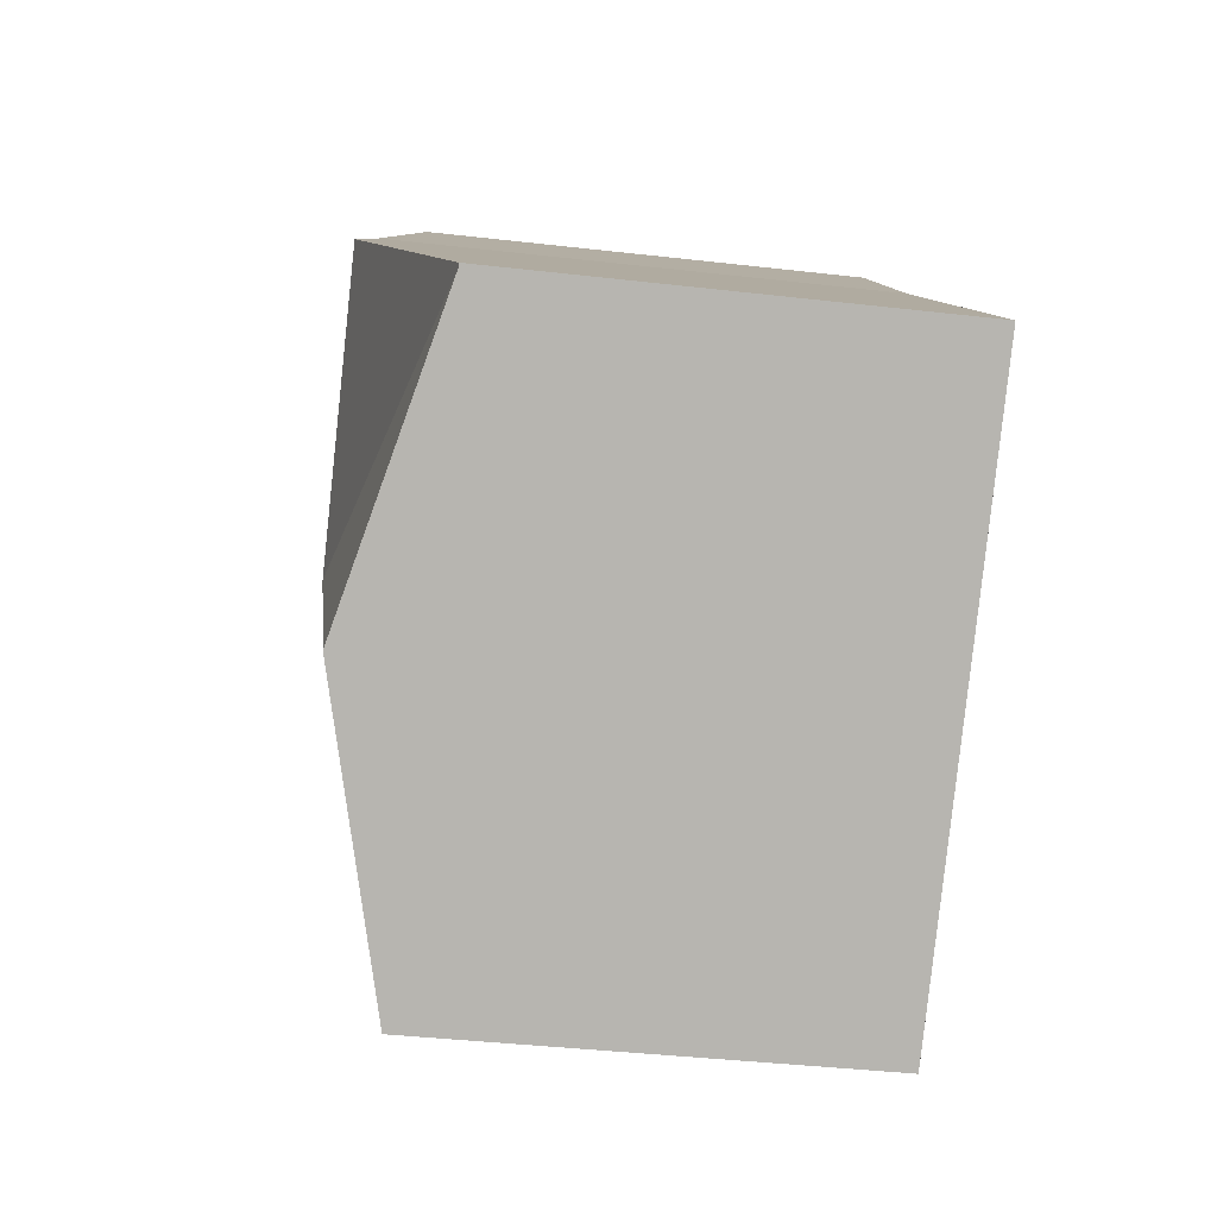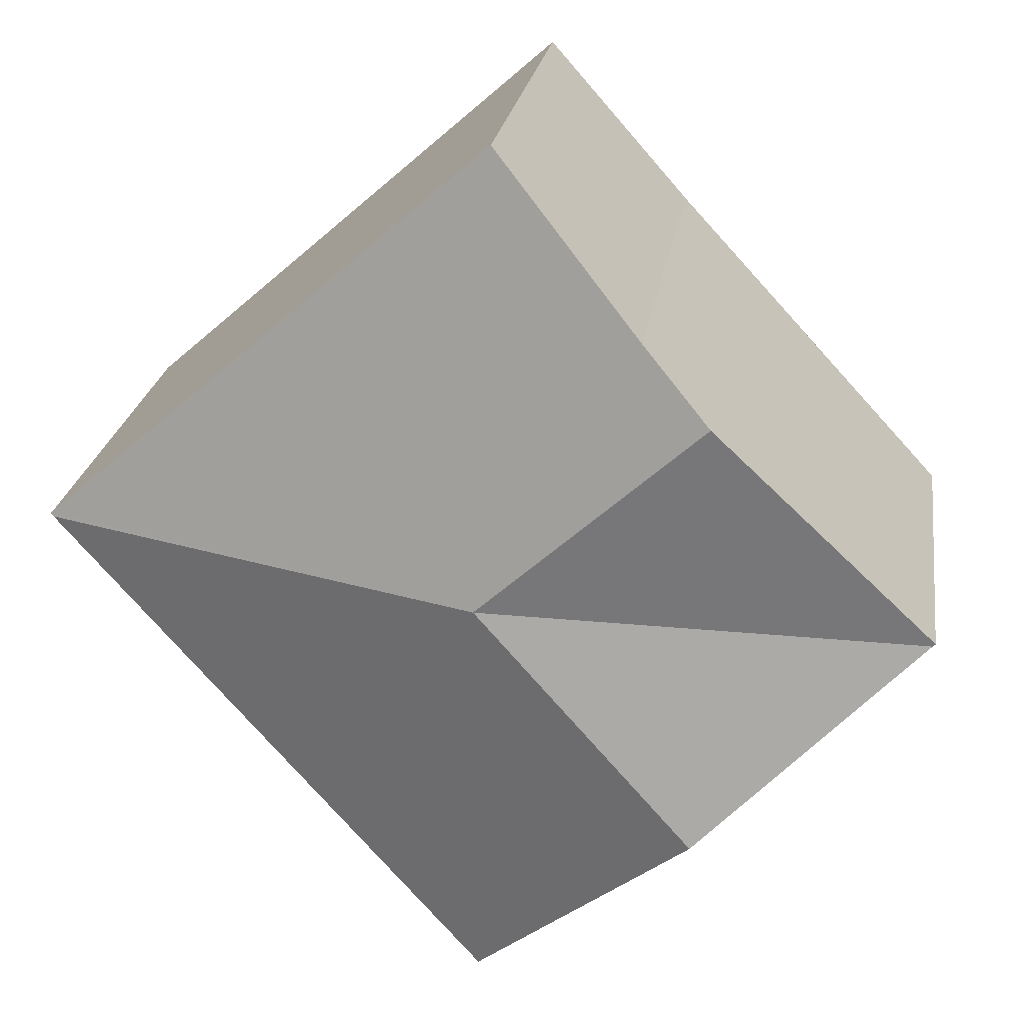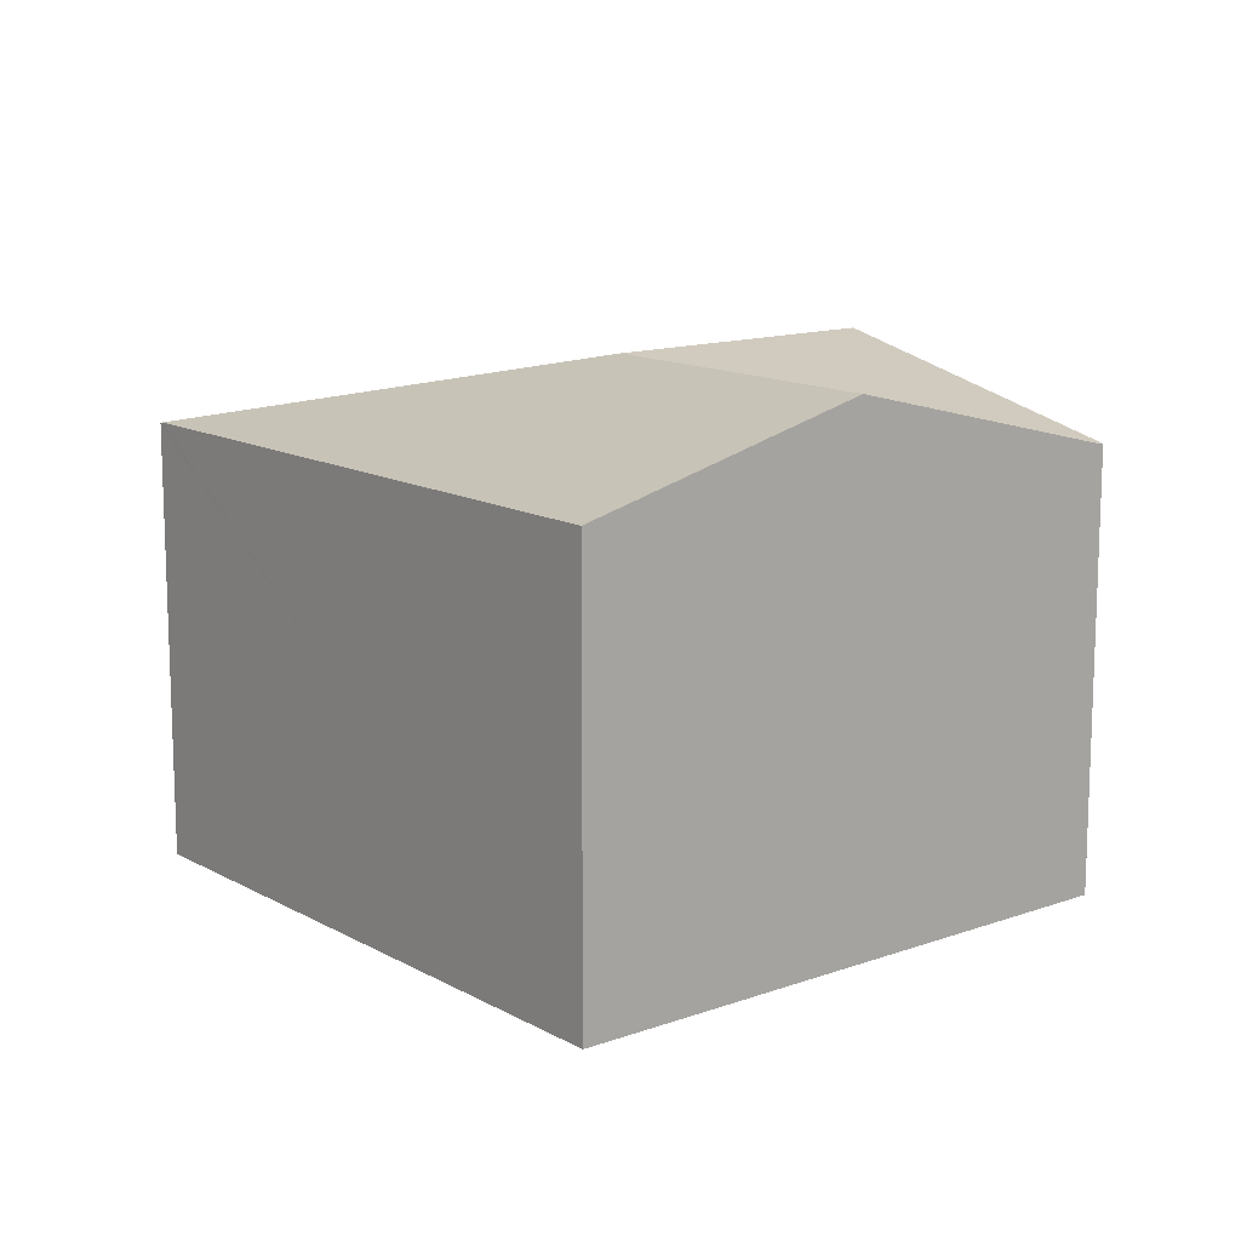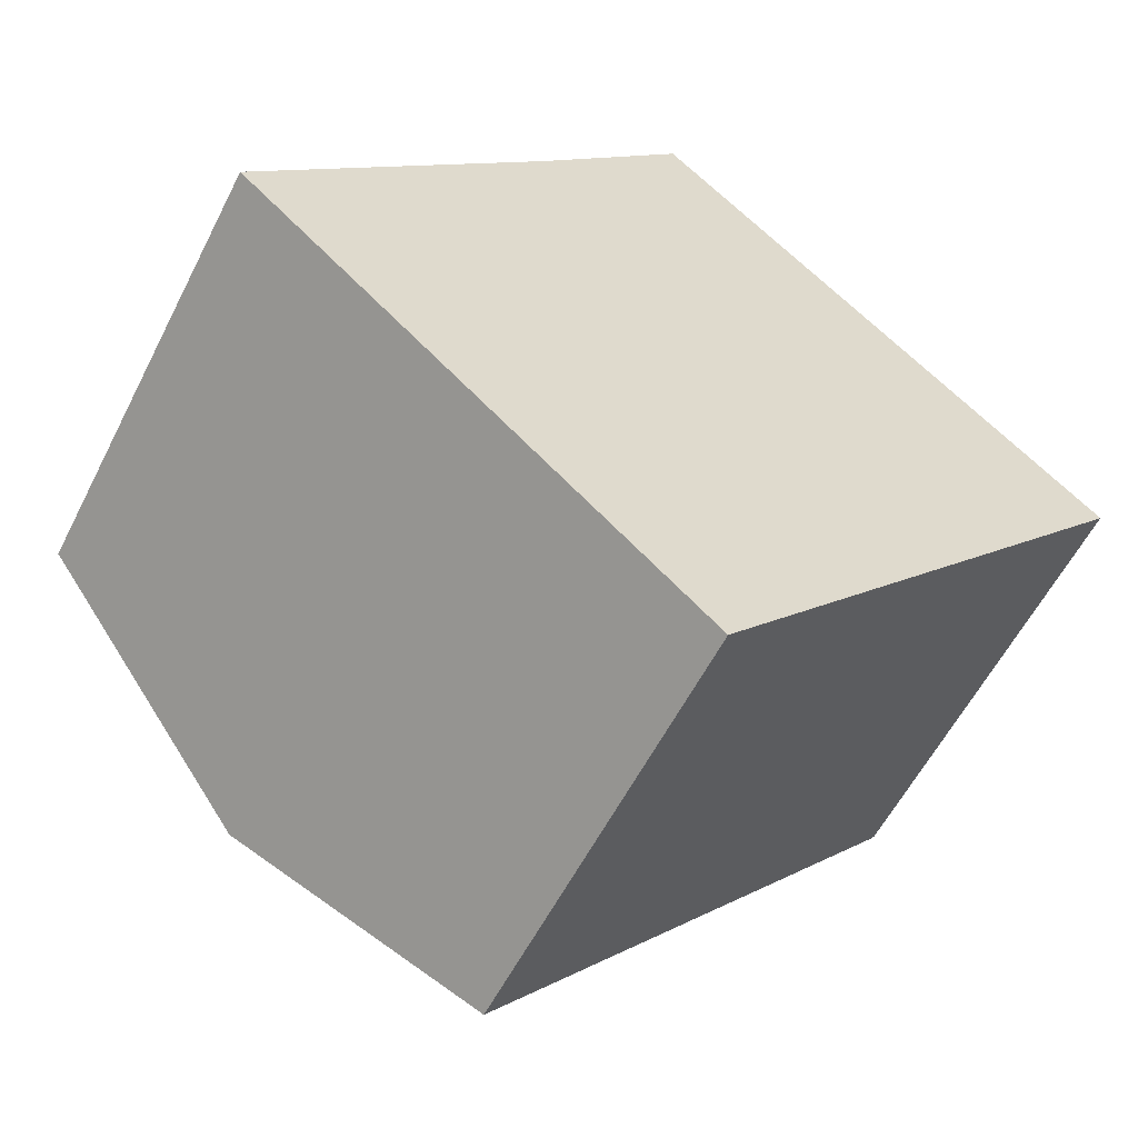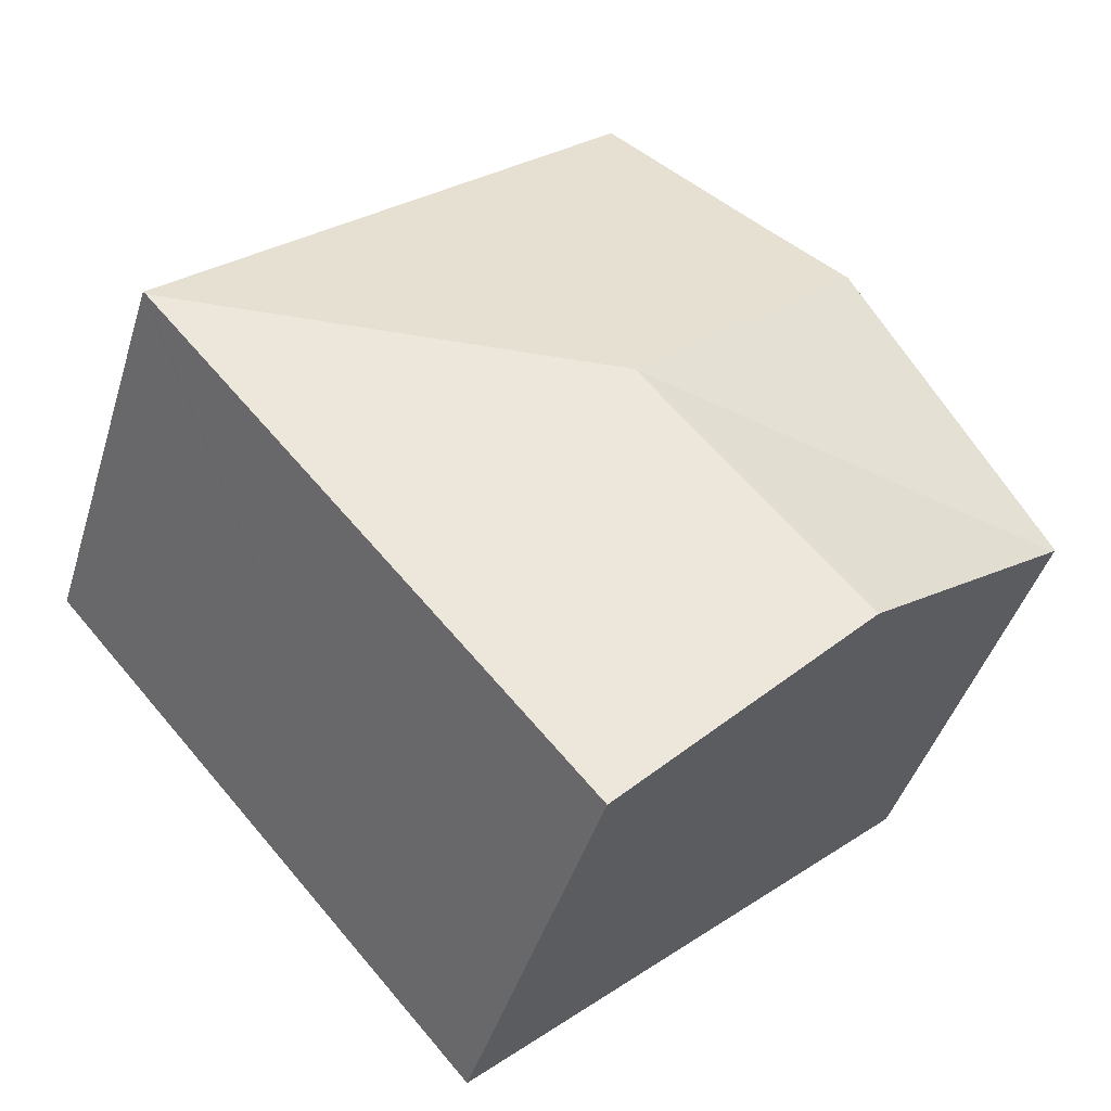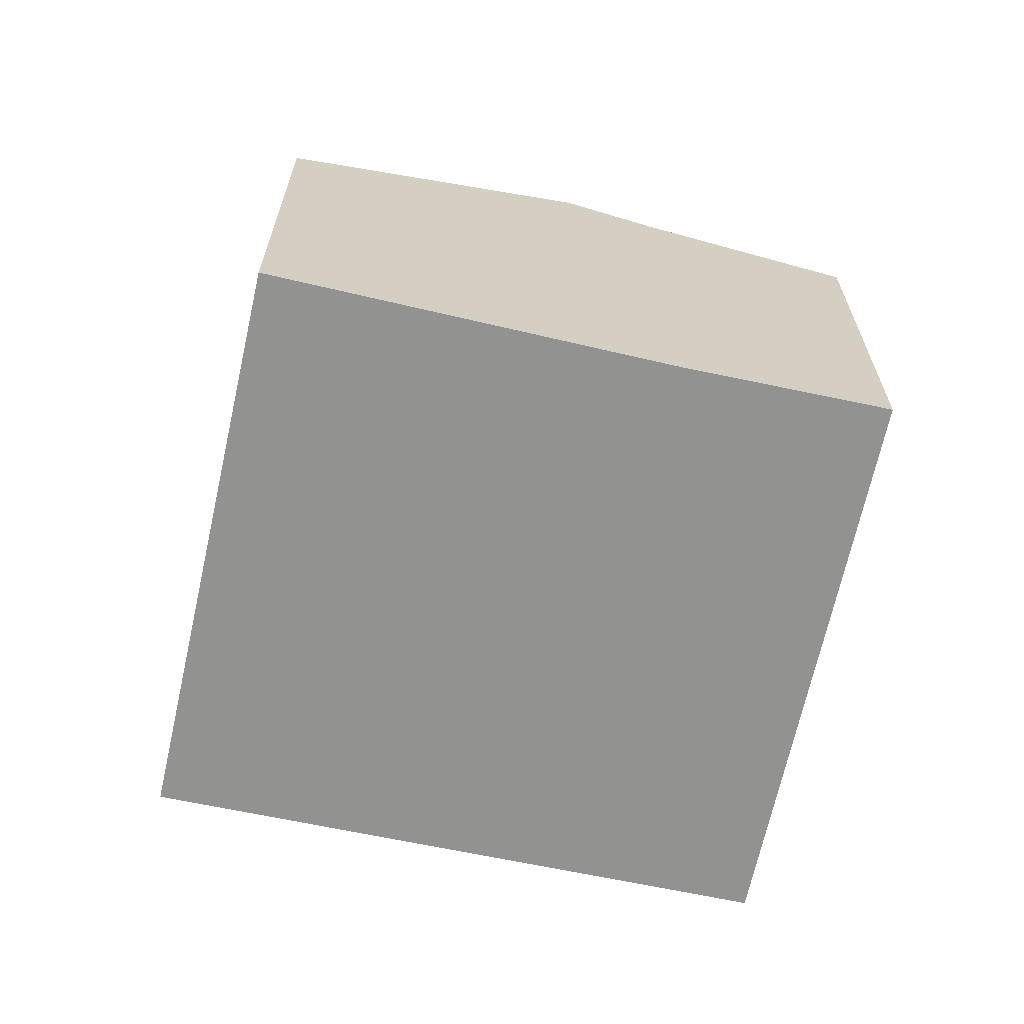
<metadata>
{"format":"obj","ext":"obj","renderer":"f3d","projection":"perspective","resolution":1024,"background":"white","views":[{"elev":-38.7,"azim":-98.3,"up":"+Z"},{"elev":23.3,"azim":-171.6,"up":"+Z"},{"elev":13.2,"azim":-177.3,"up":"+Y"},{"elev":-57.5,"azim":-26.7,"up":"+Z"},{"elev":-43.4,"azim":163.4,"up":"+Z"},{"elev":-66.3,"azim":-60.6,"up":"+Y"}]}
</metadata>
<code>
v  12.67 6.184 1.186
v  4.12 6.94 4.466
v  6.236 6.205 6.863
v  6.34 7.266 0.553
v  12.63 6.198 1.142
v  3.158 7.266 3.423
v  6.148 6.305 -5.545
v  6.471 6.198 -5.836
v  3.259 7.266 -2.939
v  2.865 7.135 -2.584
v  0.041 6.196 -0.037
v  2.865 7.167 3.106
v  0 6.196 3.794e-16
v  6.471 3.574e-16 -5.836
v  6.148 3.395e-16 -5.545
v  3.259 1.8e-16 -2.939
v  0 0 0
v  2.865 1.582e-16 -2.584
v  0.041 2.266e-18 -0.037
v  4.12 -2.735e-16 4.466
v  3.158 -2.096e-16 3.423
v  2.865 -1.902e-16 3.106
v  6.236 -4.202e-16 6.863
v  12.67 -7.262e-17 1.186
v  12.63 -6.993e-17 1.142
g defaultobject
f 1 2 3
f 2 1 4
f 4 1 5
f 4 6 2
f 7 5 8
f 5 7 4
f 4 7 9
f 10 4 9
f 4 10 11
f 12 11 13
f 11 12 4
f 4 12 6
f 14 7 8
f 7 14 9
f 9 14 10
f 10 14 11
f 11 14 15
f 11 15 16
f 11 16 13
f 13 16 17
f 17 16 18
f 17 18 19
f 17 12 13
f 12 17 6
f 6 17 2
f 2 17 20
f 20 17 21
f 21 17 22
f 20 3 2
f 3 20 23
f 23 1 3
f 1 23 24
f 5 14 8
f 14 5 1
f 14 1 25
f 25 1 24
f 18 22 17
f 22 18 16
f 22 16 15
f 22 15 14
f 22 14 21
f 21 14 25
f 21 25 20
f 20 25 23
f 23 25 24

</code>
